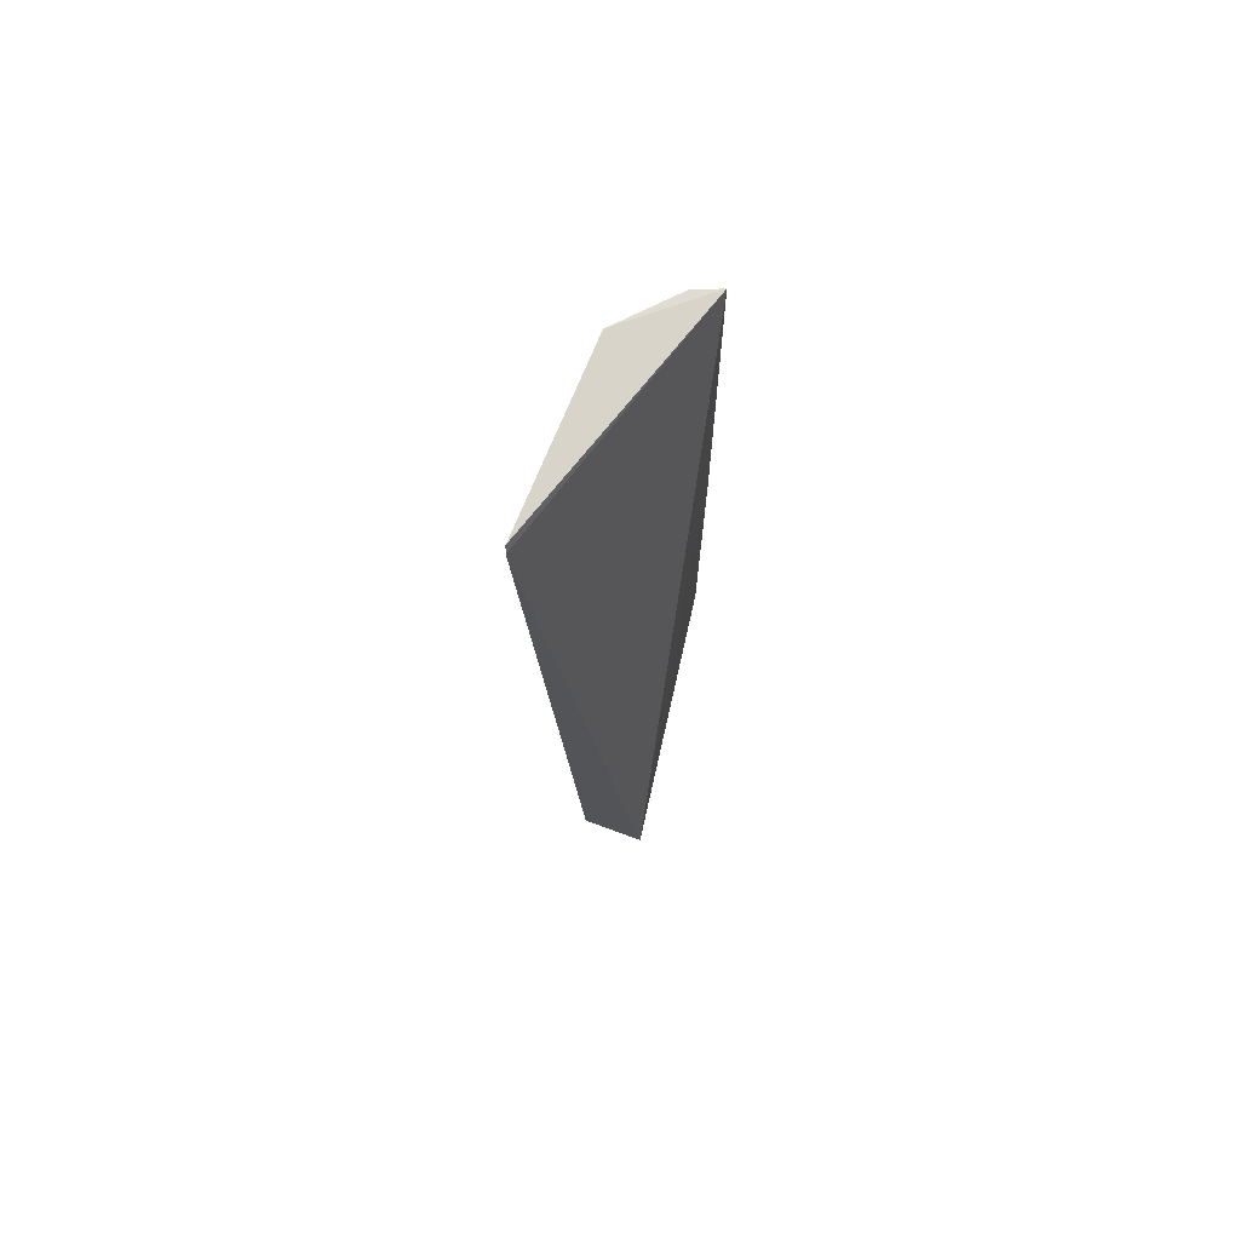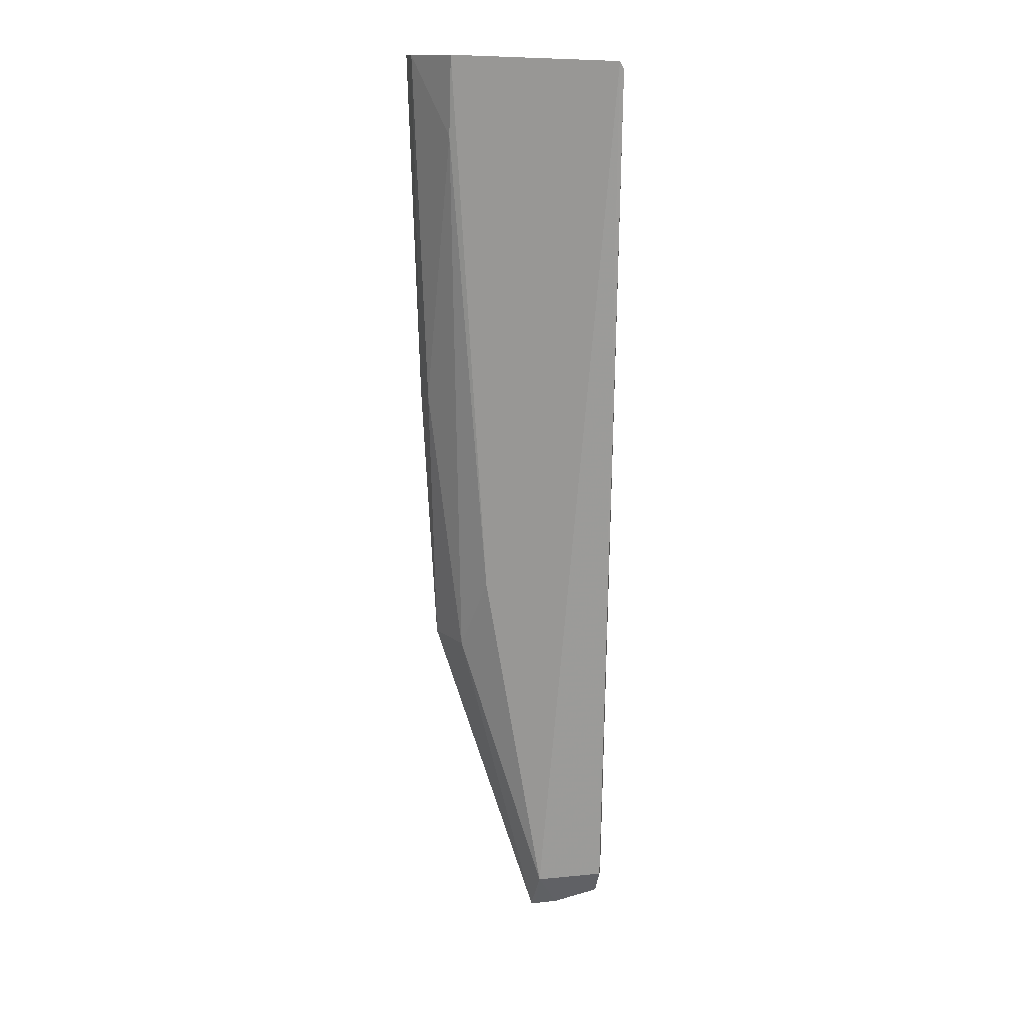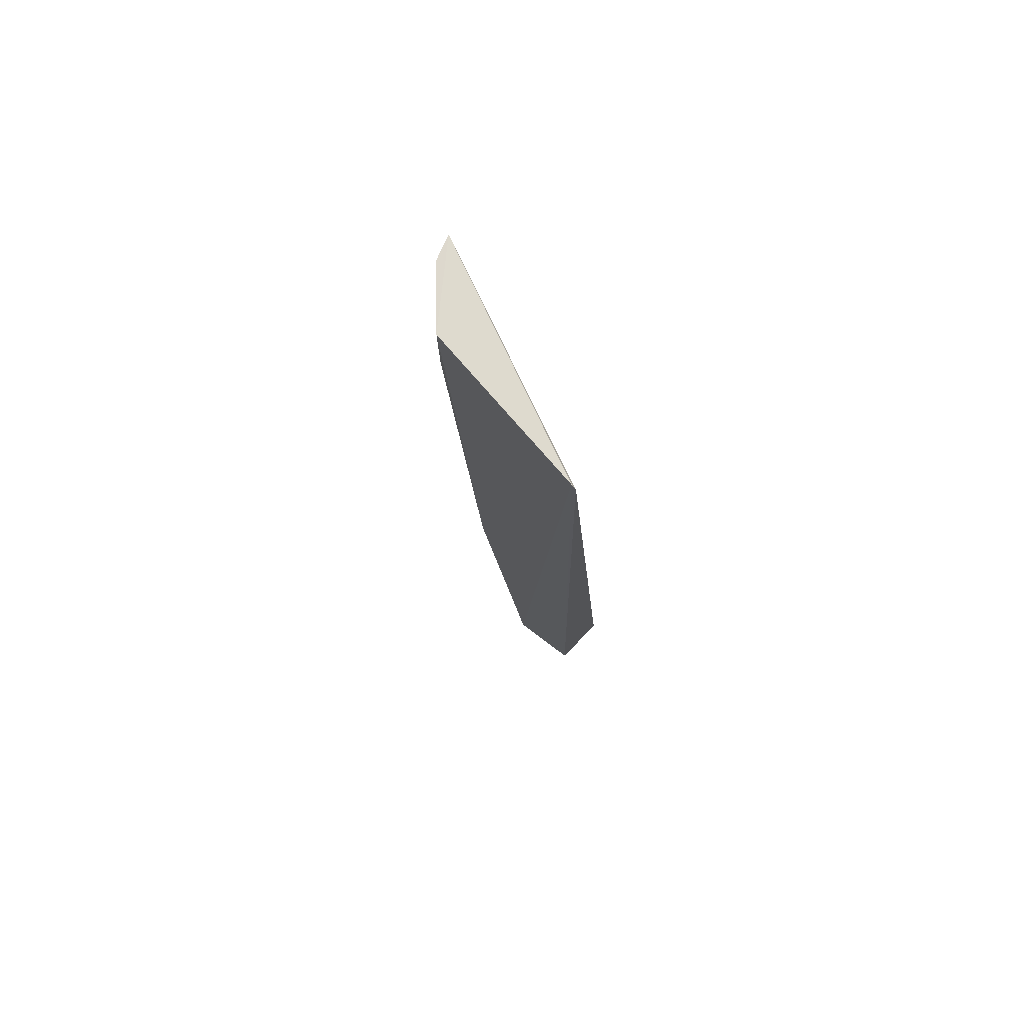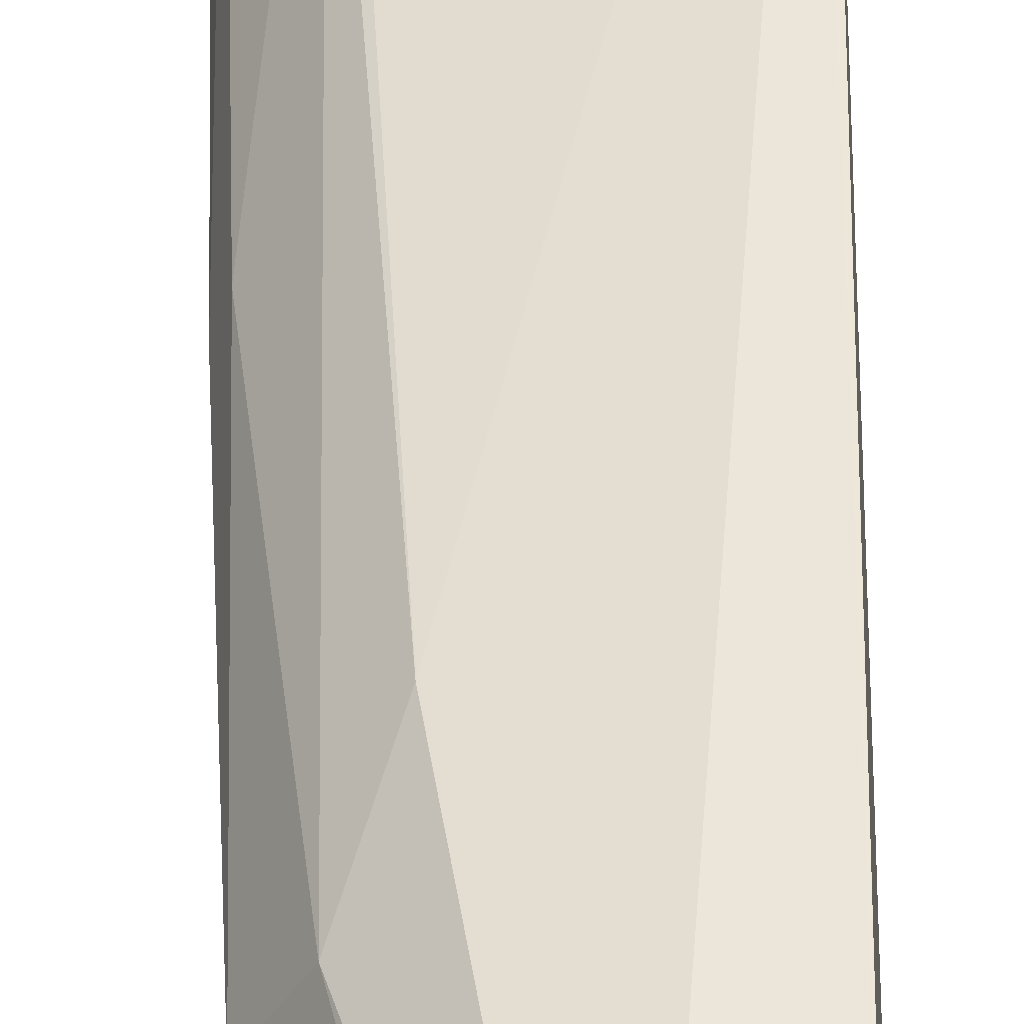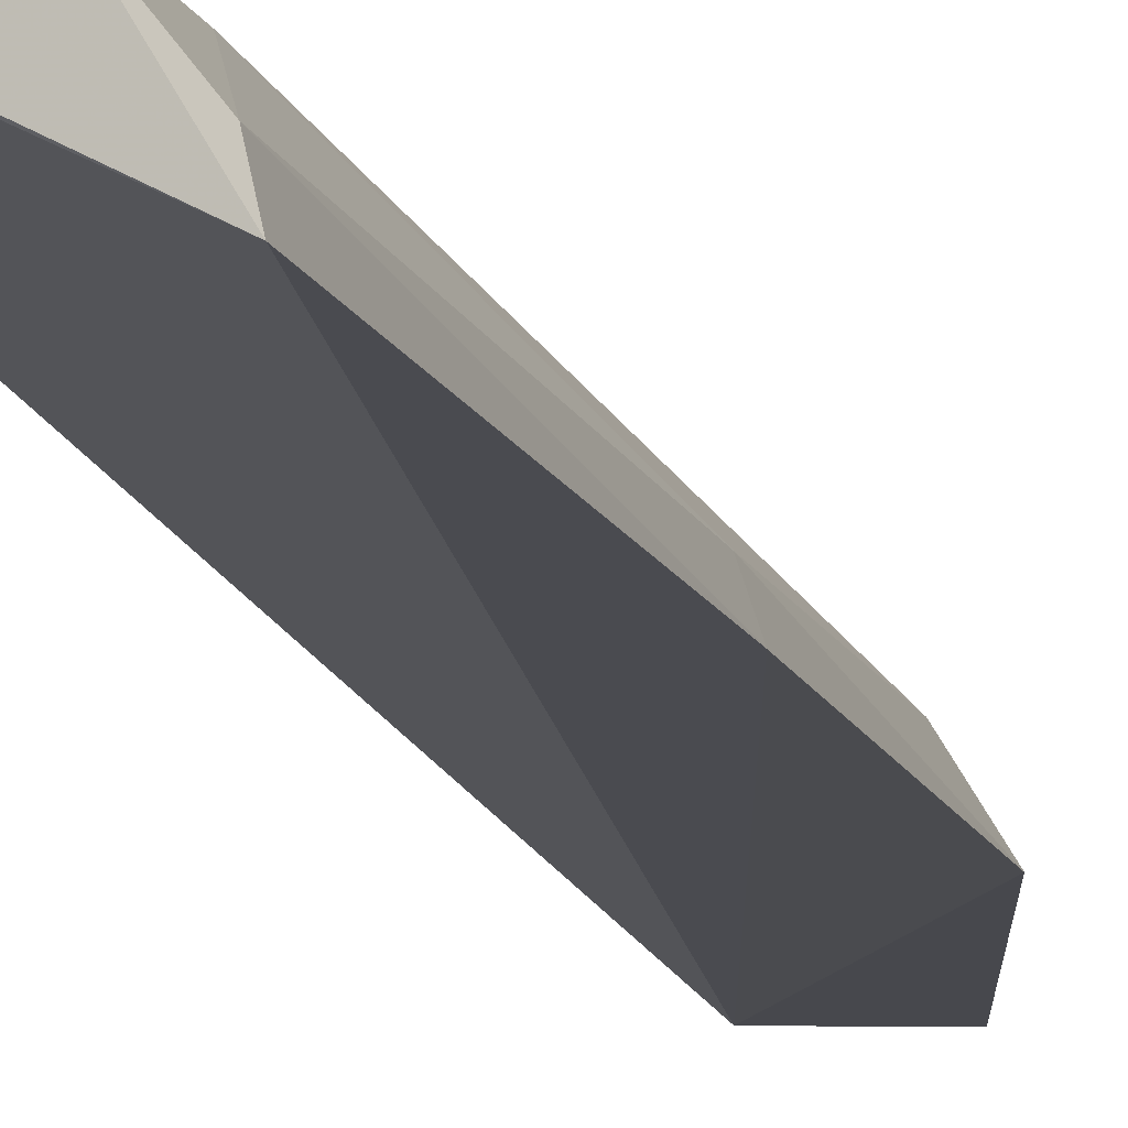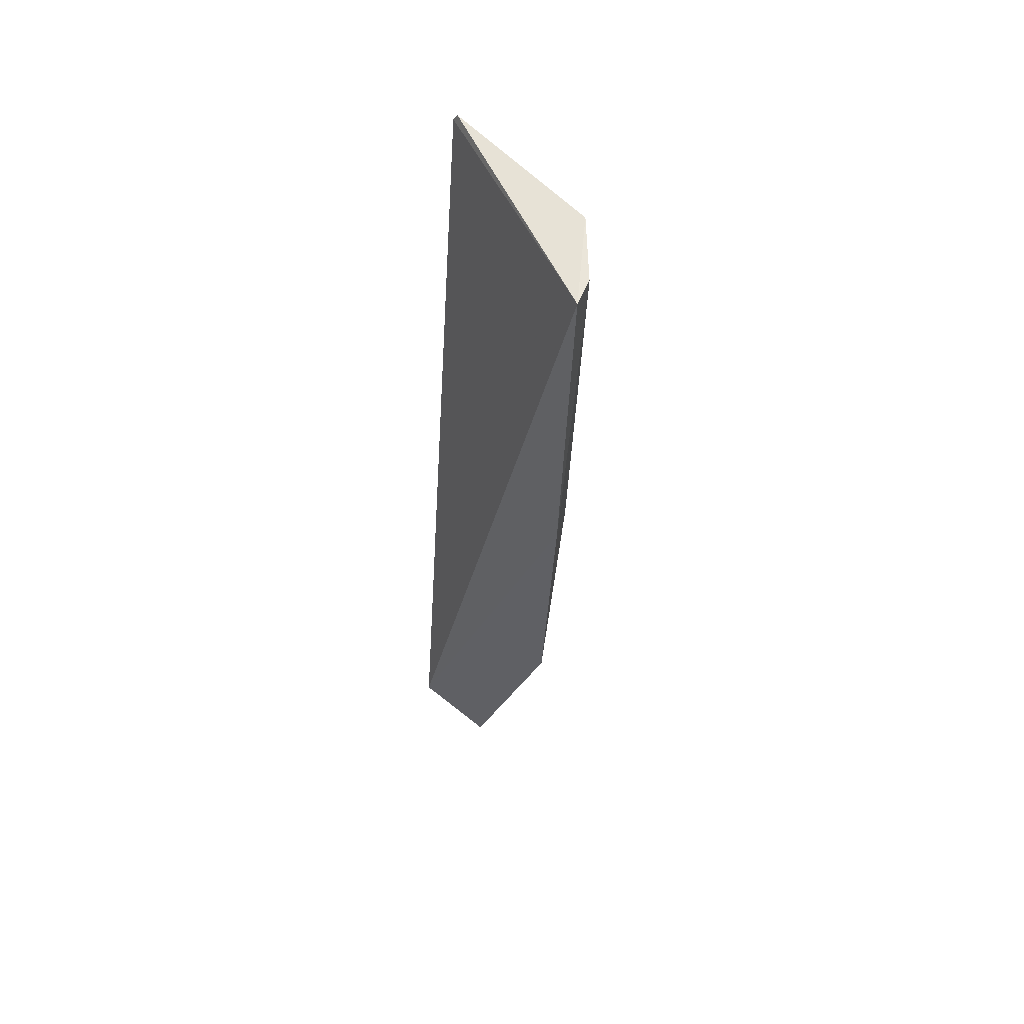
<metadata>
{"format":"obj","ext":"obj","renderer":"f3d","projection":"perspective","resolution":1024,"background":"white","views":[{"elev":73.2,"azim":99.4,"up":"+Y"},{"elev":17.8,"azim":-1.5,"up":"+Y"},{"elev":74.5,"azim":35.9,"up":"+Y"},{"elev":50.8,"azim":0.0,"up":"+Z"},{"elev":-14.6,"azim":-160.1,"up":"+Z"},{"elev":56.6,"azim":-144.5,"up":"+Y"}]}
</metadata>
<code>
v -0.07662 -0.01842 0.02082
v -0.07687 -0.0824 0.018
v -0.07647 -0.08454 0.01376
v -0.09146 -0.01847 0.01249
v -0.08836 -0.02376 0.01782
v -0.08982 -0.06341 0.01228
v -0.07633 -0.01893 0.02078
v -0.0817 -0.08296 0.0178
v -0.0882 -0.01814 0.01809
v -0.09079 -0.0437 0.01231
v -0.08784 -0.06319 0.01565
v -0.08259 -0.08508 0.01342
v -0.08196 -0.08598 0.01631
v -0.09105 -0.01841 0.01435
v -0.08589 -0.05757 0.01772
v -0.07713 -0.08431 0.01715
v -0.08 -0.08569 0.01578
v -0.08229 -0.08604 0.01613
v -0.09021 -0.04357 0.01415
v -0.08033 -0.08565 0.01659
f 7 3 4
f 7 4 1
f 7 1 2
f 7 2 3
f 8 2 1
f 9 1 4
f 10 4 3
f 10 3 6
f 12 6 3
f 14 9 4
f 14 5 9
f 14 4 10
f 15 8 1
f 15 1 9
f 15 9 5
f 15 11 8
f 15 5 11
f 16 3 2
f 17 12 3
f 17 3 16
f 18 6 12
f 18 17 13
f 18 12 17
f 18 11 6
f 18 13 8
f 18 8 11
f 19 11 5
f 19 5 14
f 19 6 11
f 19 14 10
f 19 10 6
f 20 8 13
f 20 17 16
f 20 13 17
f 20 16 2
f 20 2 8

</code>
